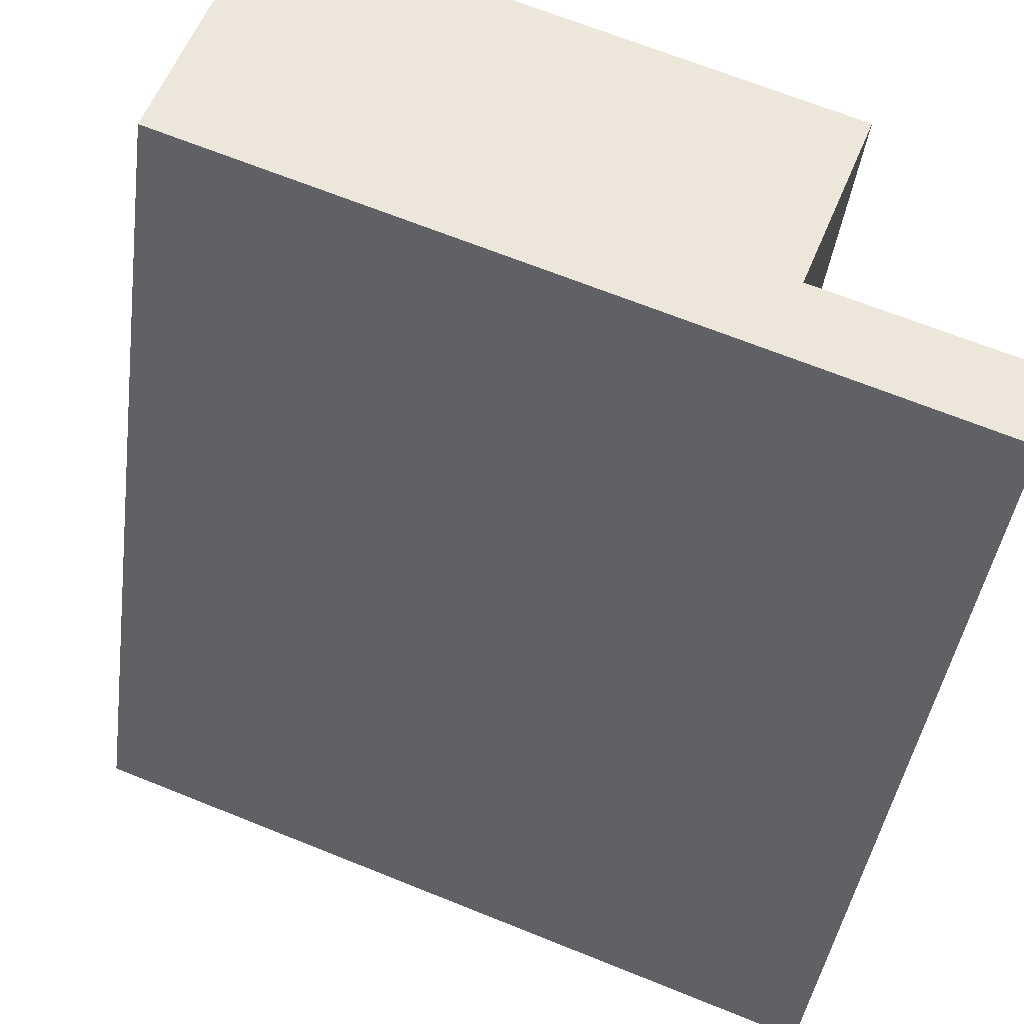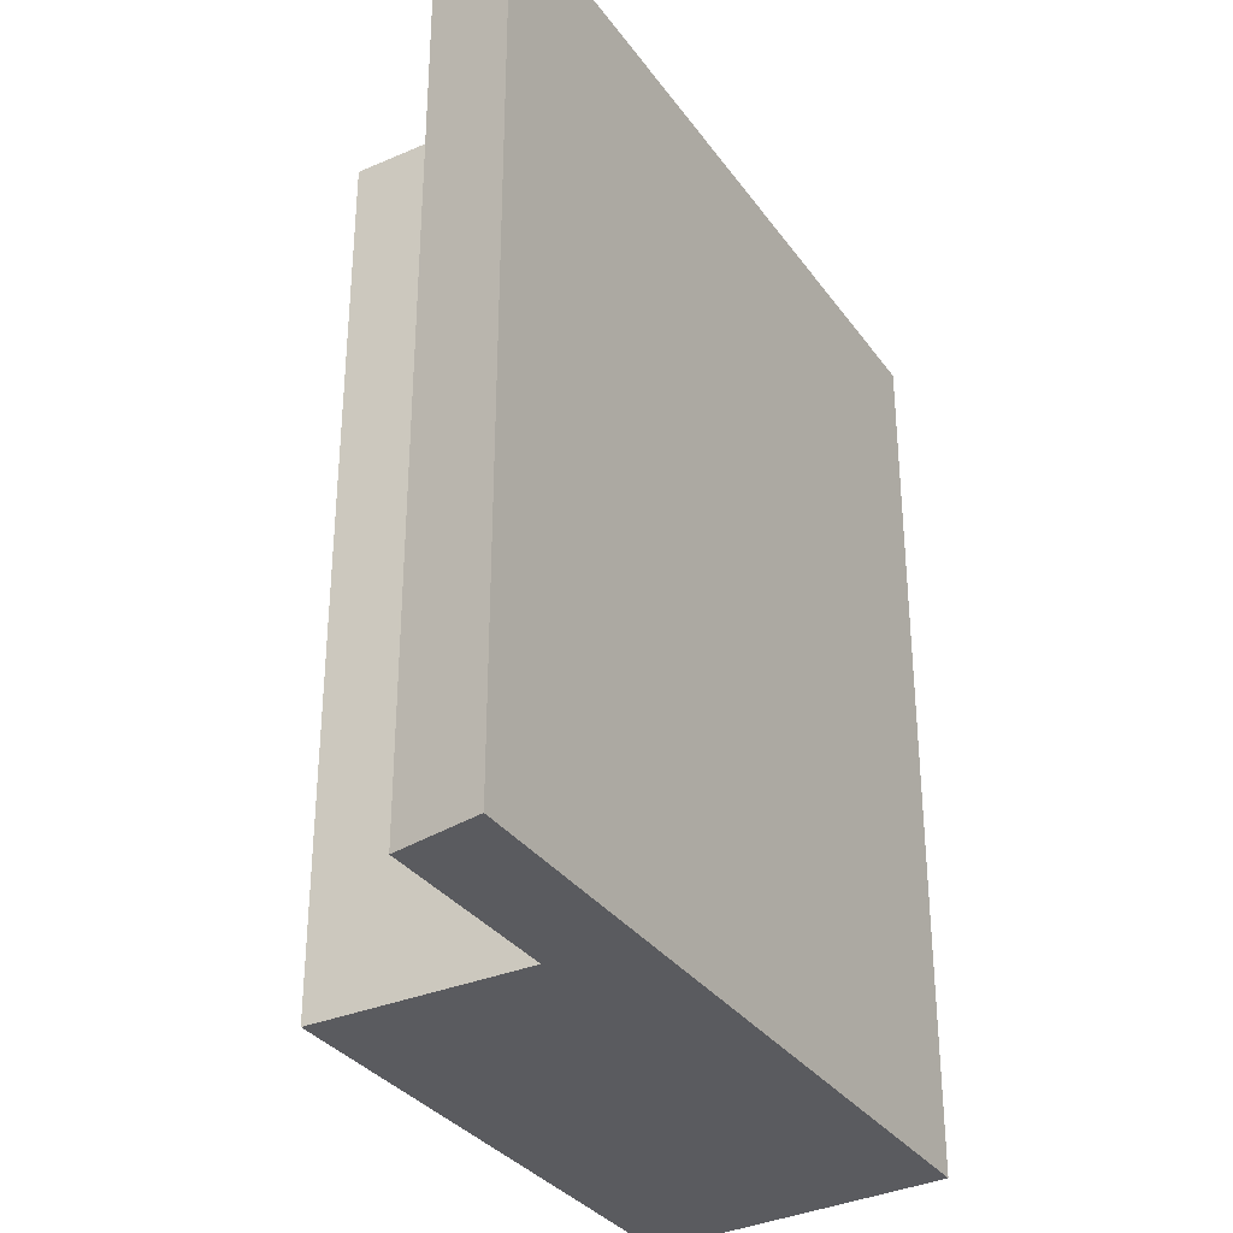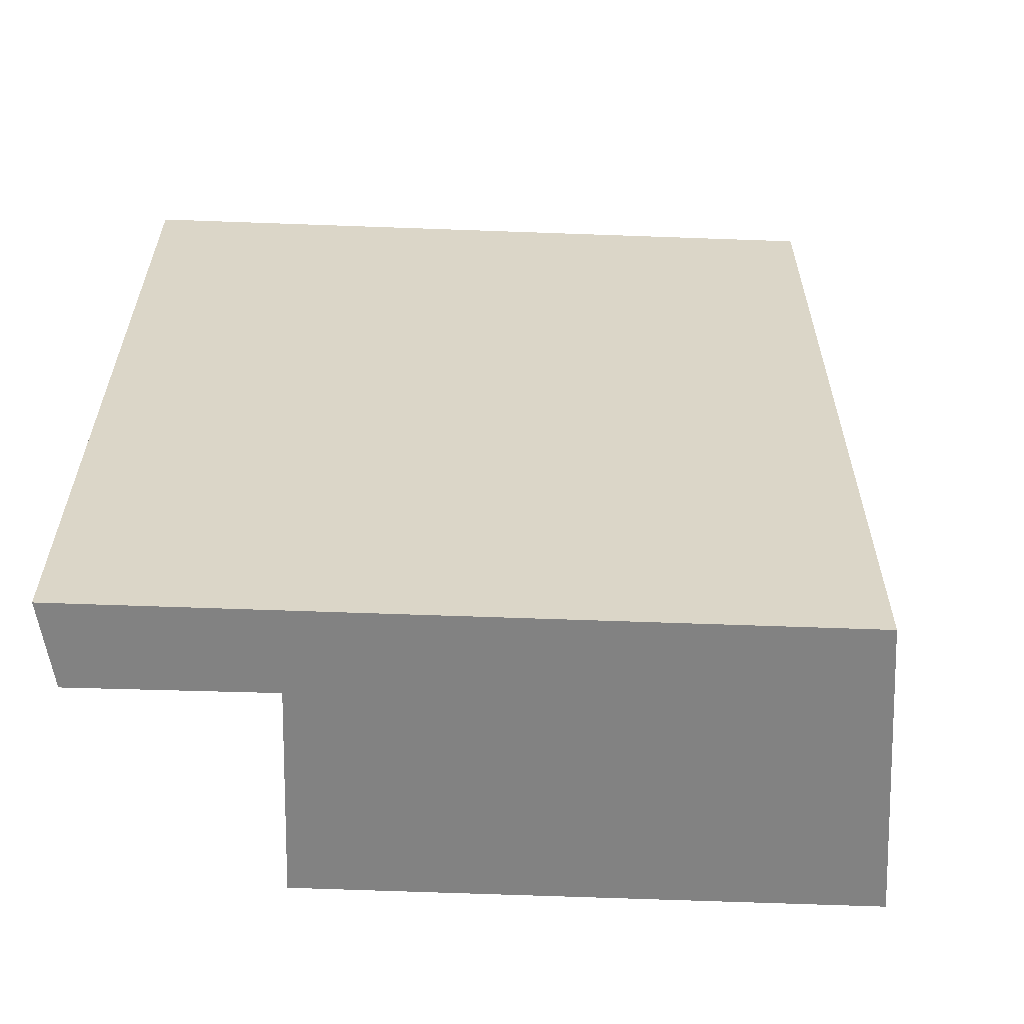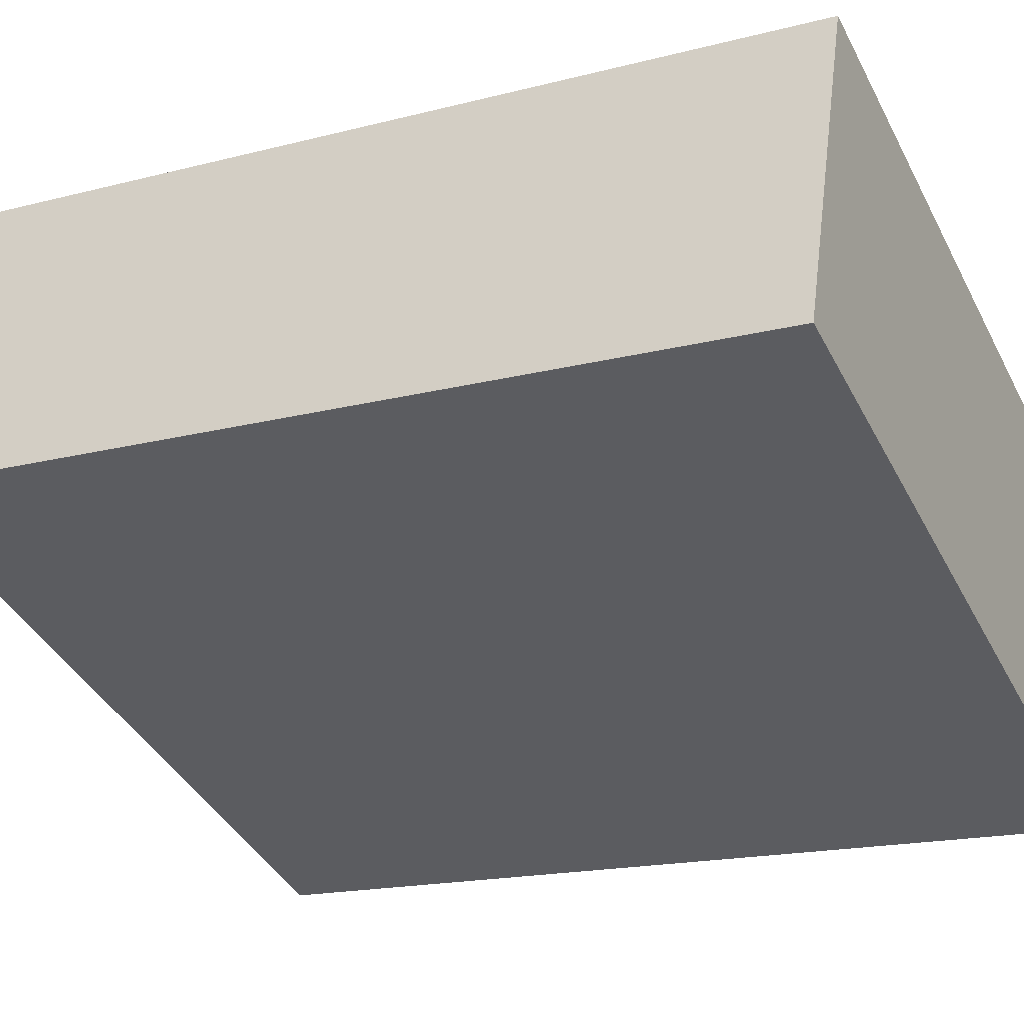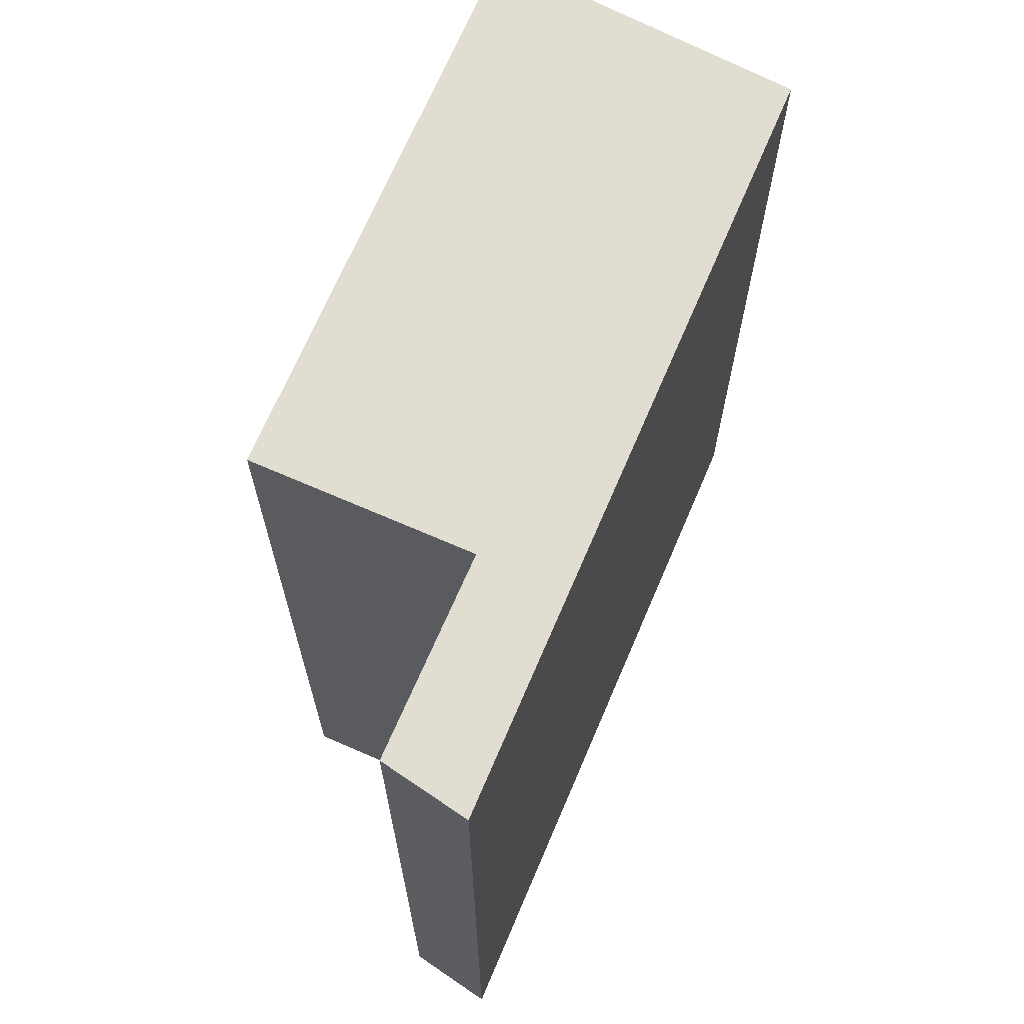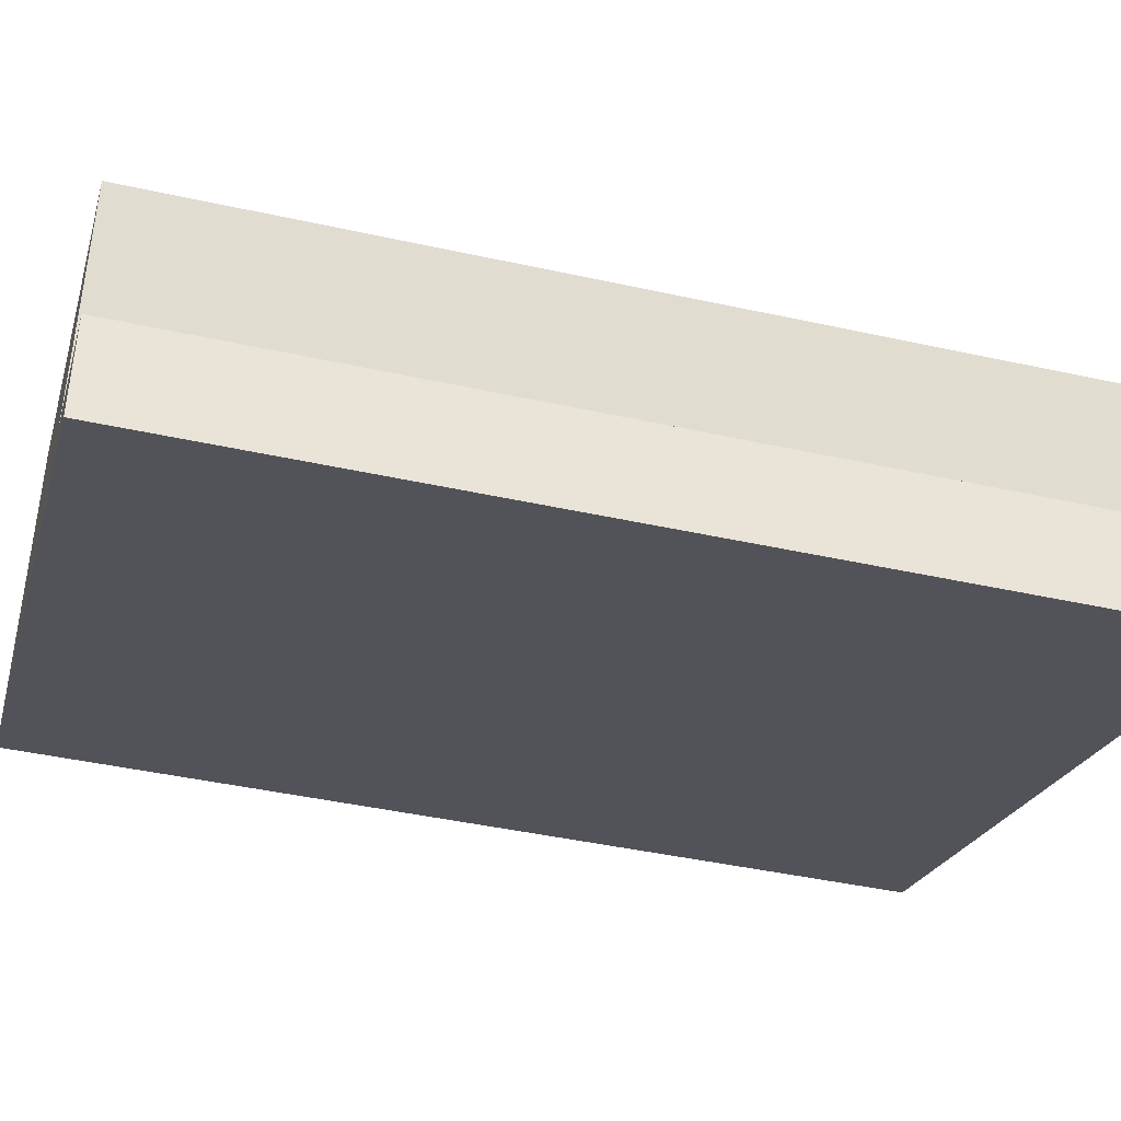
<metadata>
{"format":"obj","ext":"obj","renderer":"f3d","projection":"perspective","resolution":1024,"background":"white","views":[{"elev":-41.6,"azim":-7.6,"up":"+Z"},{"elev":-33.0,"azim":140.6,"up":"+Y"},{"elev":-60.7,"azim":-161.5,"up":"+Y"},{"elev":-17.4,"azim":-62.7,"up":"+Z"},{"elev":68.6,"azim":133.7,"up":"+Y"},{"elev":-42.8,"azim":75.2,"up":"+Z"}]}
</metadata>
<code>
v  0 4.171 2.554e-16
v  3.415 4.171 -0.842
v  3.346 4.171 -1.261
v  2.532 4.171 -0.516
v  2.887 4.171 0.457
v  0.396 4.171 1.403
v  3.415 5.156e-17 -0.842
v  3.346 7.721e-17 -1.261
v  2.887 -2.798e-17 0.457
v  2.532 3.16e-17 -0.516
v  0 0 0
v  0.396 -8.591e-17 1.403
g defaultobject
f 1 2 3
f 2 1 4
f 4 1 5
f 5 1 6
f 7 3 2
f 3 7 8
f 9 4 5
f 4 9 10
f 8 1 3
f 1 8 11
f 11 6 1
f 6 11 12
f 12 5 6
f 5 12 9
f 10 2 4
f 2 10 7
f 7 11 8
f 11 7 10
f 11 10 9
f 11 9 12

</code>
